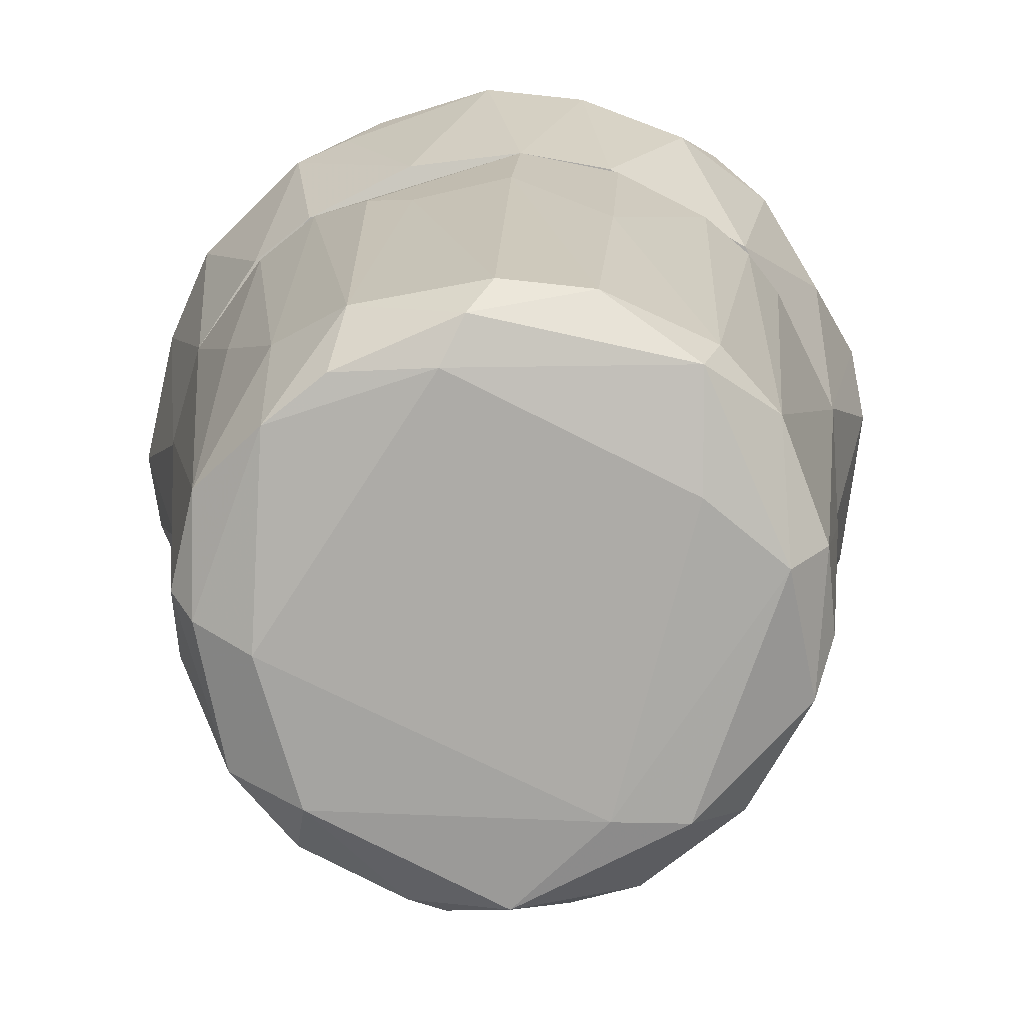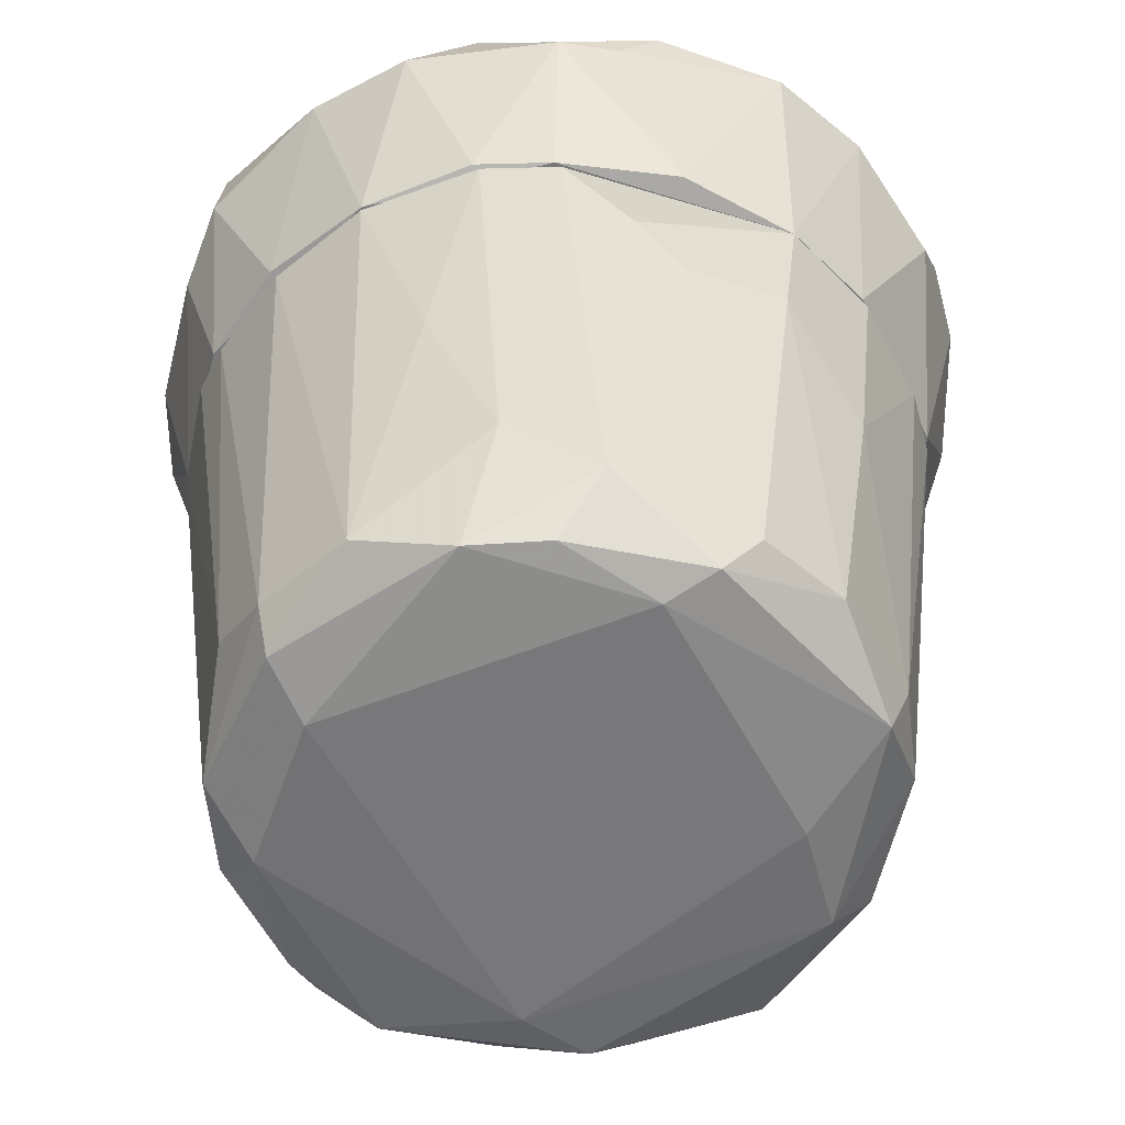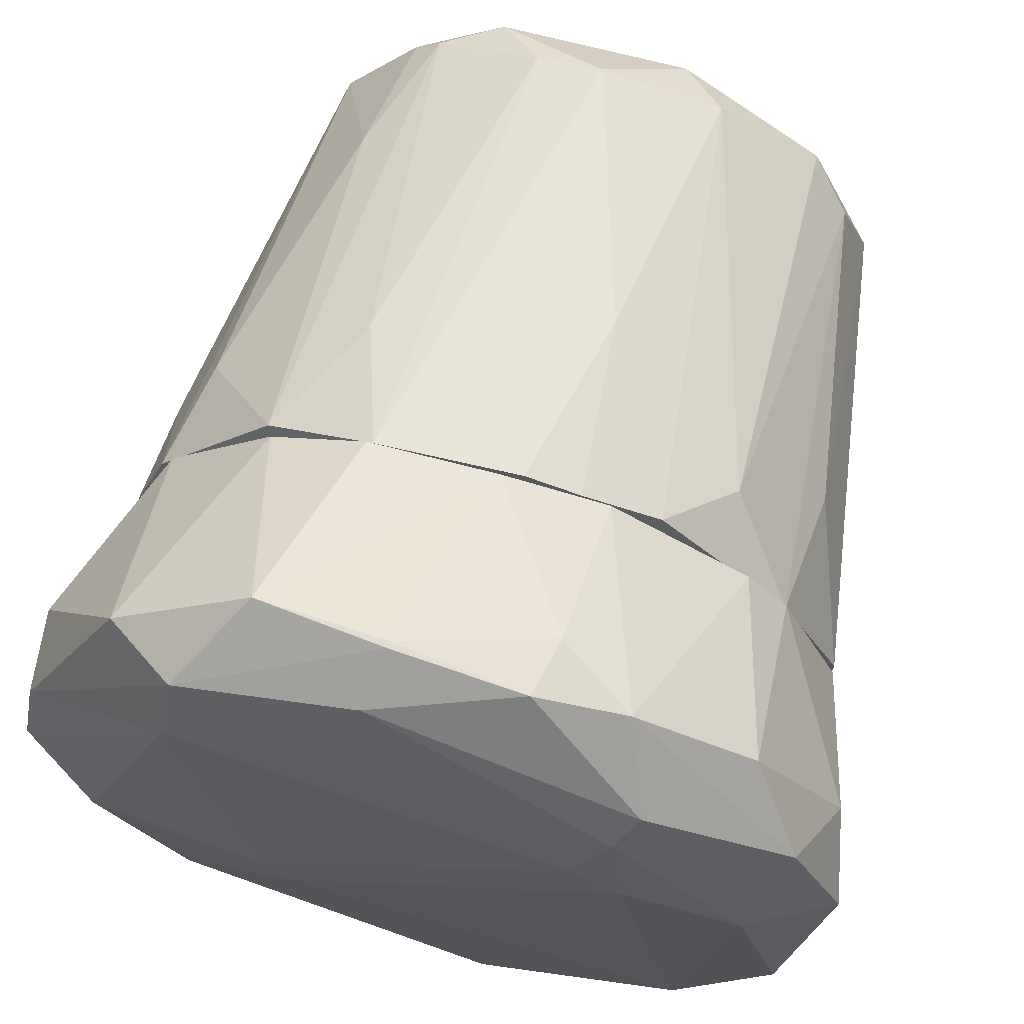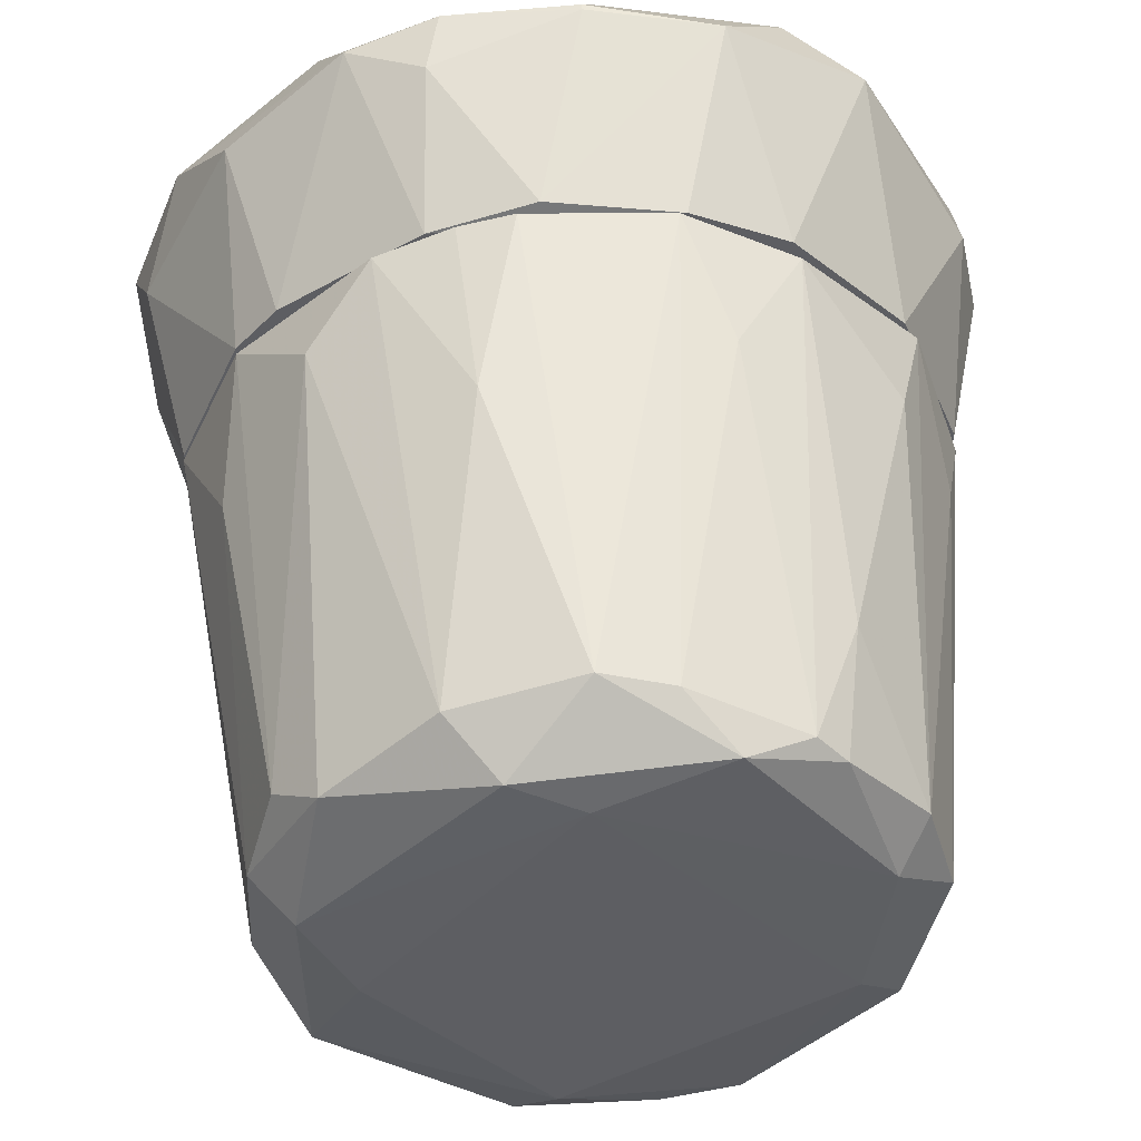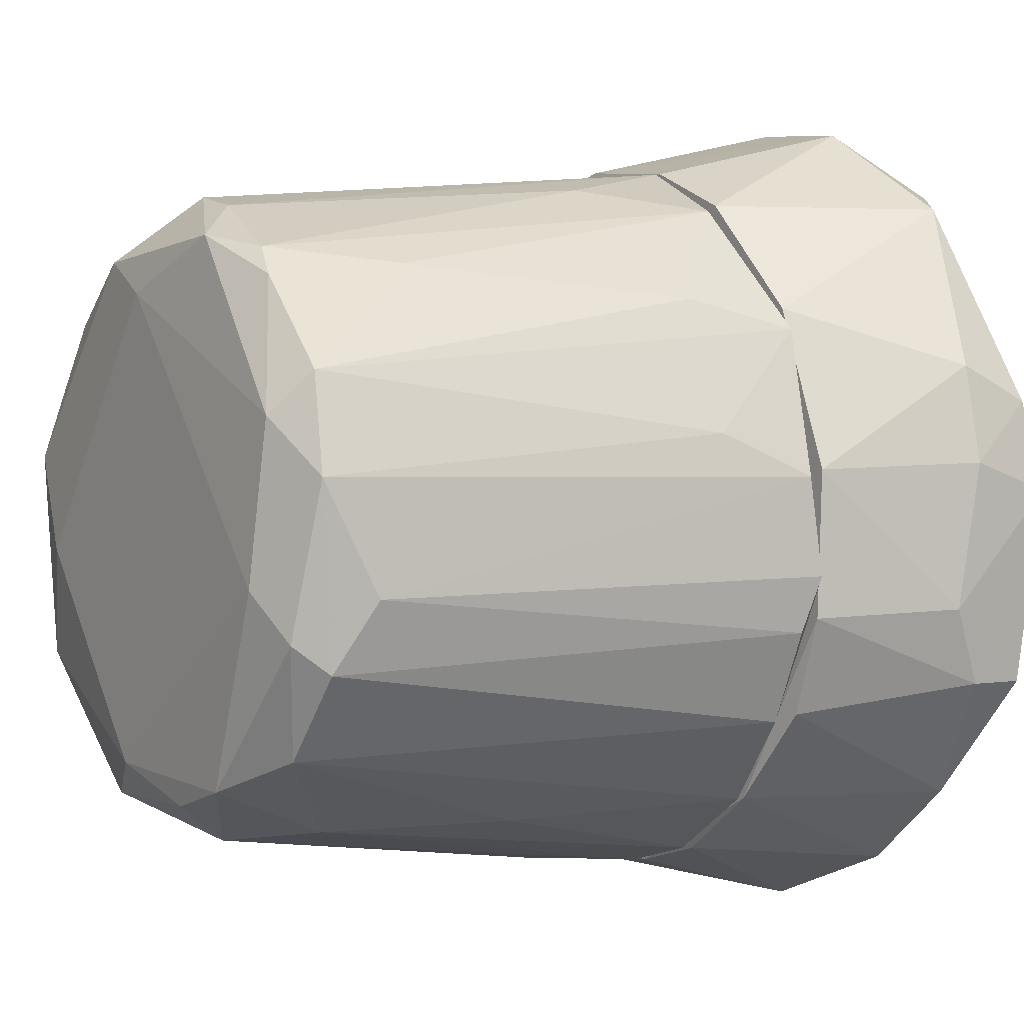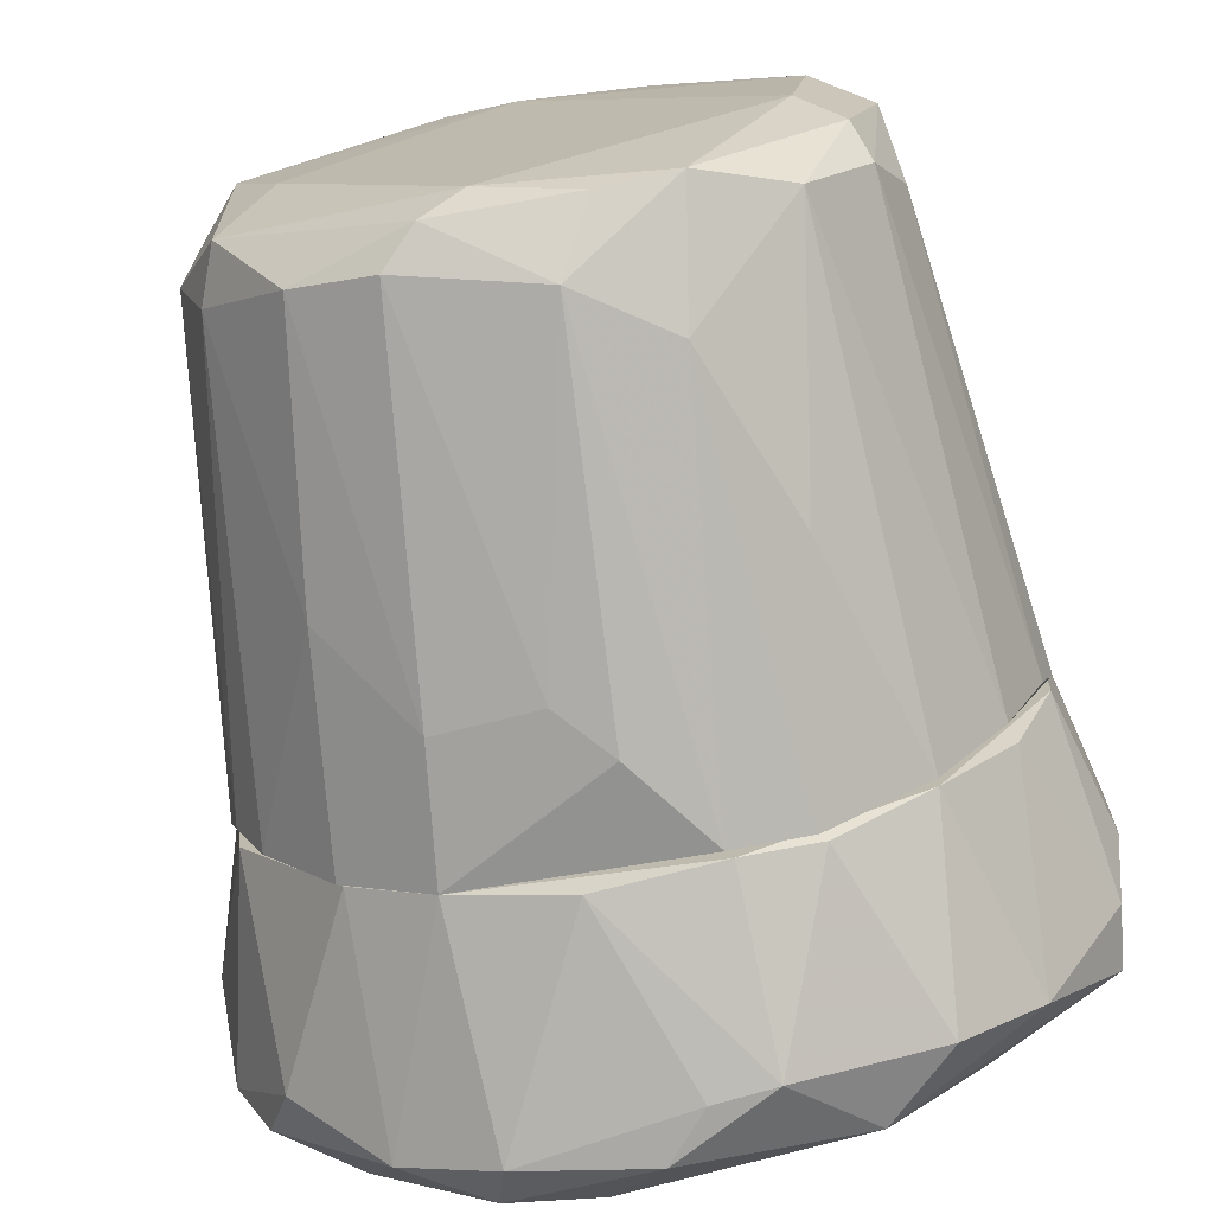
<metadata>
{"format":"obj","ext":"obj","renderer":"f3d","projection":"perspective","resolution":1024,"background":"white","views":[{"elev":-76.4,"azim":23.5,"up":"+Z"},{"elev":-57.6,"azim":-11.5,"up":"+Z"},{"elev":66.6,"azim":14.6,"up":"+Y"},{"elev":50.7,"azim":177.0,"up":"+Y"},{"elev":0.8,"azim":-122.5,"up":"+Y"},{"elev":-73.3,"azim":-169.8,"up":"+Y"}]}
</metadata>
<code>
o convex_0
v 0.005601 -0.04174 -0.008058
v 0.005601 0.04355 0.009168
v 0.01216 0.04191 0.009168
v 0.009694 0.03041 -0.0548
v -0.04443 -0.006469 0.009168
v 0.04333 -0.009754 0.009168
v -0.006694 -0.03272 -0.05398
v -0.03294 0.01647 -0.0507
v 0.03102 -0.01713 -0.05316
v 0.03266 0.01894 -0.04659
v -0.01736 -0.04092 0.009168
v -0.02474 0.03698 0.007525
v -0.03376 -0.01631 -0.04906
v 0.0302 -0.03271 0.009168
v -0.007517 0.03617 -0.04824
v 0.03676 0.02386 0.009168
v 0.01379 -0.03436 -0.04987
v -0.03868 0.02222 0.009168
v 0.01544 0.0337 -0.04824
v -0.0272 -0.007294 -0.05563
v -0.02966 -0.03354 0.008343
v 0.03595 0.008279 -0.04906
v -0.01326 -0.036 -0.03921
v -0.02392 0.02714 -0.05152
v 0.04415 0.007462 0.008343
v 0.02528 -0.004009 -0.05563
v -0.03623 0.004994 -0.05152
v 0.02856 0.03288 0.000142
v 0.01954 -0.0401 0.009168
v -0.02638 -0.02615 -0.04987
v 0.03676 -0.007294 -0.04742
v -0.01162 0.04273 0.009168
v -0.002593 -0.03764 -0.04659
v -0.03786 -0.02369 0.007525
v -0.04443 0.004994 0.007525
v 0.0384 -0.02288 0.008343
v 0.02364 -0.02861 -0.04906
v 0.000676 0.03781 -0.04741
v 0.004777 -0.02862 -0.05563
v -0.01326 0.03207 -0.05398
v -0.008332 -0.04339 0.008343
v 0.02774 0.02386 -0.0507
v 0.03102 0.007462 -0.0548
v 0.01052 0.04109 -0.01298
v -0.0354 0.0255 -0.003143
v 0.0015 0.02633 -0.05563
v -0.02966 0.01156 -0.0548
v -0.03704 -0.008111 -0.04496
v 0.03349 -0.01713 -0.04659
v -0.02064 0.03042 -0.0507
v 0.02118 0.03863 0.008343
v -0.01654 0.03944 -0.006422
v -0.01572 -0.03026 -0.05398
v -0.04278 -0.01303 0.007525
v -0.02146 -0.03517 -0.01872
v -0.000139 -0.04339 -0.002318
v 0.04169 -0.01631 0.007519
v -0.02638 0.02878 -0.03593
v 0.0179 -0.03928 -0.006422
v 0.02774 -0.03108 -0.01708
v -0.03213 -0.01303 -0.05316
v 0.0384 0.01812 -0.008065
v -0.04197 0.009922 -0.003143
v 0.009694 -0.03272 -0.05398
f 39 9 64
f 3 2 5
f 3 5 6
f 6 5 11
f 6 11 14
f 3 6 16
f 5 2 18
f 11 5 21
f 16 6 25
f 16 10 28
f 14 11 29
f 25 6 31
f 22 25 31
f 18 2 32
f 12 18 32
f 17 1 33
f 21 5 34
f 13 30 34
f 30 21 34
f 5 18 35
f 6 14 36
f 19 4 38
f 32 2 38
f 15 32 38
f 26 9 39
f 20 26 39
f 38 4 40
f 15 38 40
f 11 23 41
f 29 11 41
f 23 33 41
f 4 19 42
f 10 22 42
f 28 10 42
f 19 28 42
f 9 26 43
f 31 9 43
f 22 31 43
f 4 42 43
f 42 22 43
f 2 3 44
f 38 2 44
f 19 38 44
f 8 18 45
f 18 12 45
f 26 20 46
f 40 4 46
f 43 26 46
f 4 43 46
f 8 24 47
f 27 8 47
f 24 40 47
f 46 20 47
f 40 46 47
f 27 13 48
f 5 35 48
f 35 27 48
f 9 31 49
f 37 9 49
f 15 40 50
f 40 24 50
f 3 16 51
f 16 28 51
f 28 19 51
f 44 3 51
f 19 44 51
f 32 15 52
f 12 32 52
f 15 50 52
f 50 12 52
f 23 30 53
f 7 33 53
f 33 23 53
f 39 7 53
f 20 39 53
f 34 5 54
f 13 34 54
f 5 48 54
f 48 13 54
f 11 21 55
f 23 11 55
f 21 30 55
f 30 23 55
f 33 1 56
f 29 41 56
f 41 33 56
f 31 6 57
f 6 36 57
f 49 31 57
f 36 49 57
f 24 8 58
f 8 45 58
f 45 12 58
f 12 50 58
f 50 24 58
f 1 17 59
f 14 29 59
f 17 37 59
f 56 1 59
f 29 56 59
f 36 14 60
f 49 36 60
f 37 49 60
f 14 59 60
f 59 37 60
f 13 27 61
f 30 13 61
f 27 47 61
f 47 20 61
f 20 53 61
f 53 30 61
f 10 16 62
f 22 10 62
f 16 25 62
f 25 22 62
f 18 8 63
f 8 27 63
f 35 18 63
f 27 35 63
f 17 33 64
f 33 7 64
f 9 37 64
f 37 17 64
f 7 39 64
o convex_1
v -0.002591 -0.04913 0.03131
v -0.002591 0.05011 0.03459
v -0.002591 0.05011 0.03377
v 0.05071 0.007459 0.03705
v 0.04414 0.007459 0.009168
v -0.04442 0.005818 0.009168
v -0.03951 -0.003188 0.04443
v 0.01954 -0.0401 0.009168
v 0.01544 0.04108 0.009168
v 0.03431 -0.02615 0.04361
v 0.02446 0.03288 0.04443
v -0.02966 -0.03354 0.009168
v -0.03458 0.03781 0.03459
v -0.04606 -0.01959 0.03787
v -0.02392 0.03781 0.009168
v 0.04005 -0.03107 0.03131
v -0.019 -0.04338 0.03951
v 0.03759 0.03371 0.03131
v -0.02638 0.03288 0.04443
v -0.01408 -0.006461 0.0469
v -0.04688 0.01402 0.03787
v 0.0179 -0.04748 0.03541
v 0.04168 -0.01713 0.009168
v 0.04005 0.01483 0.04443
v 0.02364 0.04518 0.03377
v 0.008879 -0.04174 0.04279
v -0.009153 -0.04338 0.009168
v -0.02721 -0.04256 0.03213
v -0.04853 -0.01057 0.02639
v 0.03185 0.03042 0.009168
v 0.04743 -0.01795 0.03541
v -0.04688 0.01812 0.02885
v 0.0261 0.02139 0.04607
v -0.01817 0.04846 0.03213
v 0.003139 0.04436 0.009991
v -0.03705 0.02468 0.009168
v -0.03868 -0.02287 0.009991
v -0.03049 -0.02615 0.04279
v 0.04414 0.02386 0.03787
v -0.004236 0.04519 0.04033
v 0.04578 -0.01221 0.04197
v 0.04824 0.01484 0.02803
v 0.005598 -0.04419 0.009991
v -0.03705 -0.03354 0.03377
v 0.04907 -0.004829 0.02803
v -0.04853 0.00335 0.03951
v 0.02939 -0.04091 0.03623
v 0.02939 -0.03354 0.009168
v 0.01298 0.04847 0.03541
v -0.02556 0.04027 0.04115
v -0.009976 -0.04913 0.03049
v 0.002316 -0.04913 0.03705
v -0.0436 -0.01139 0.009168
v -0.04688 -0.01959 0.03049
v -0.01243 0.04272 0.009168
v -0.04935 0.006634 0.02885
v 0.02692 0.03698 0.04197
v 0.03676 0.02468 0.009168
v 0.04333 -0.02615 0.03705
v 0.01462 0.04765 0.02803
v 0.01954 -0.04255 0.04115
v -0.01817 -0.04092 0.009991
v -0.01736 -0.001546 0.0469
v 0.02036 0.0255 0.04607
f 83 127 128
f 70 69 72
f 69 70 73
f 70 72 76
f 73 70 79
f 72 69 87
f 74 84 90
f 76 72 91
f 69 73 94
f 73 89 94
f 89 82 94
f 80 87 95
f 85 77 96
f 84 74 97
f 74 88 97
f 88 75 97
f 66 67 98
f 79 77 98
f 98 67 99
f 79 70 100
f 77 79 100
f 70 96 100
f 96 77 100
f 71 78 102
f 78 81 102
f 84 71 102
f 90 84 102
f 81 90 102
f 88 68 103
f 82 89 103
f 83 75 104
f 68 88 105
f 88 74 105
f 95 68 105
f 68 69 106
f 103 68 106
f 82 103 106
f 86 65 107
f 72 86 107
f 91 72 107
f 81 78 108
f 76 92 108
f 92 81 108
f 101 76 108
f 69 68 109
f 87 69 109
f 68 95 109
f 95 87 109
f 78 71 110
f 71 83 110
f 83 85 110
f 93 78 110
f 86 72 111
f 72 87 112
f 87 80 112
f 111 72 112
f 80 111 112
f 67 66 113
f 66 104 113
f 77 85 114
f 85 83 114
f 66 98 114
f 98 77 114
f 83 104 114
f 104 66 114
f 81 92 115
f 107 65 115
f 91 107 115
f 65 86 116
f 90 81 116
f 115 65 116
f 81 115 116
f 70 76 117
f 93 70 117
f 76 101 117
f 117 101 118
f 78 93 118
f 108 78 118
f 101 108 118
f 93 117 118
f 73 79 119
f 79 98 119
f 99 73 119
f 98 99 119
f 70 93 120
f 96 70 120
f 85 96 120
f 110 85 120
f 93 110 120
f 75 88 121
f 88 103 121
f 103 89 121
f 104 75 121
f 89 113 121
f 113 104 121
f 69 94 122
f 94 82 122
f 106 69 122
f 82 106 122
f 80 95 123
f 105 74 123
f 95 105 123
f 111 80 123
f 74 111 123
f 89 73 124
f 73 99 124
f 99 67 124
f 67 113 124
f 113 89 124
f 74 90 125
f 86 111 125
f 111 74 125
f 116 86 125
f 90 116 125
f 76 91 126
f 92 76 126
f 115 92 126
f 91 115 126
f 83 71 127
f 71 84 127
f 84 97 127
f 127 97 128
f 75 83 128
f 97 75 128

</code>
